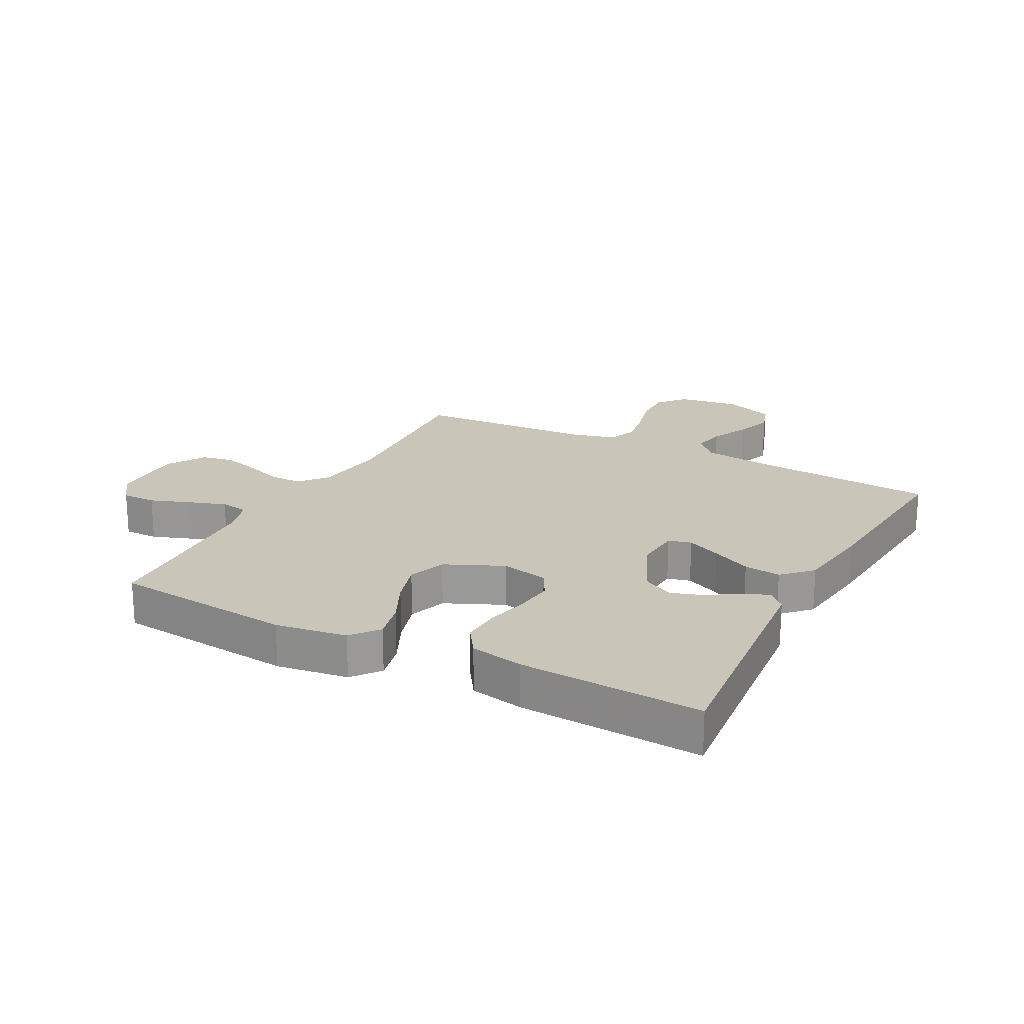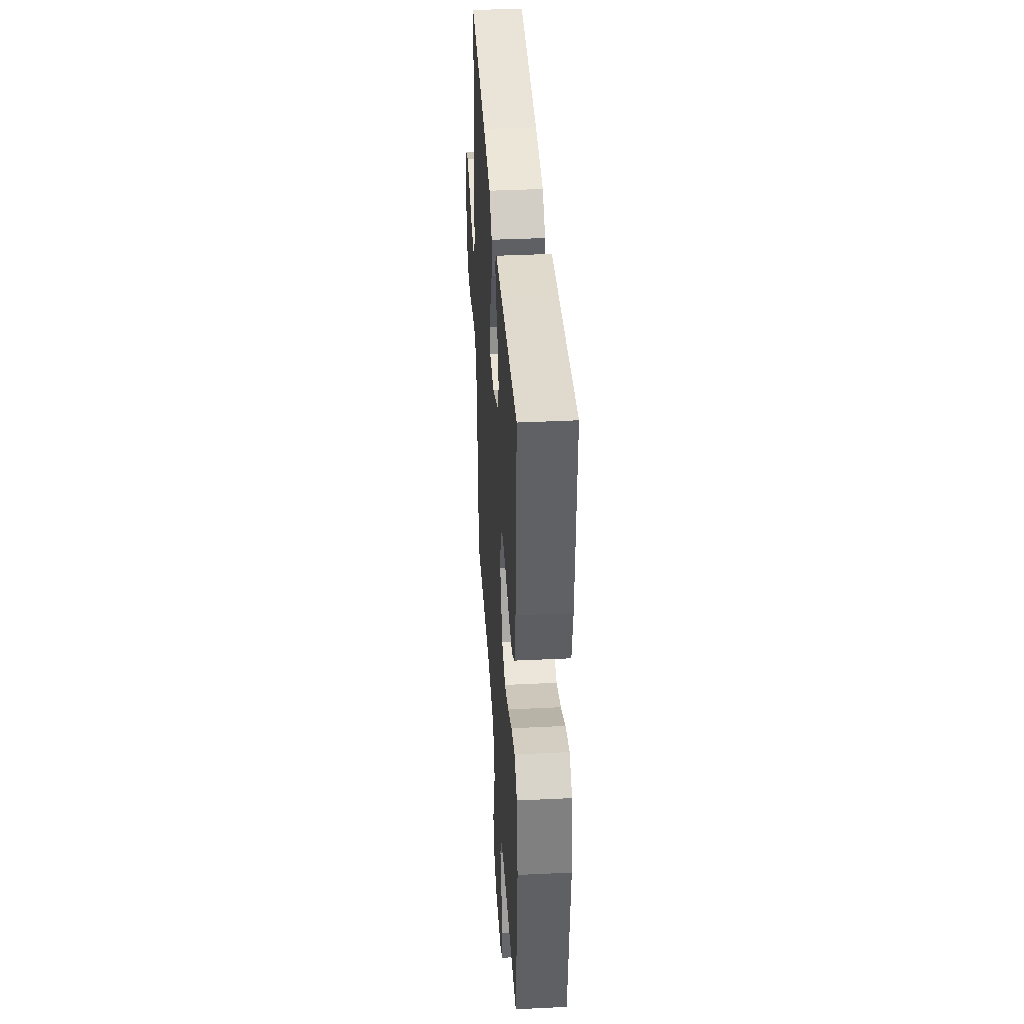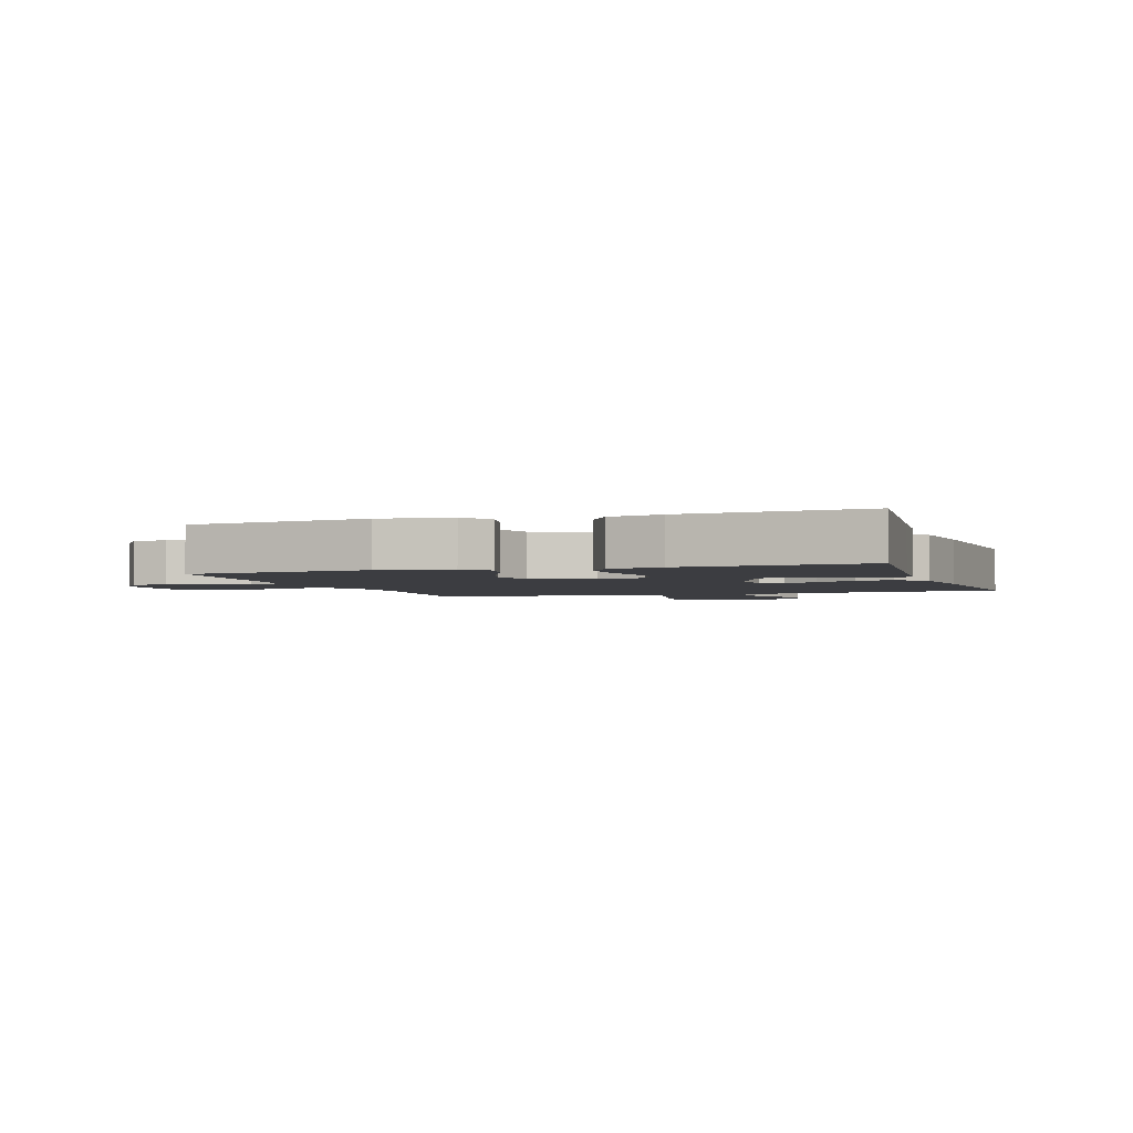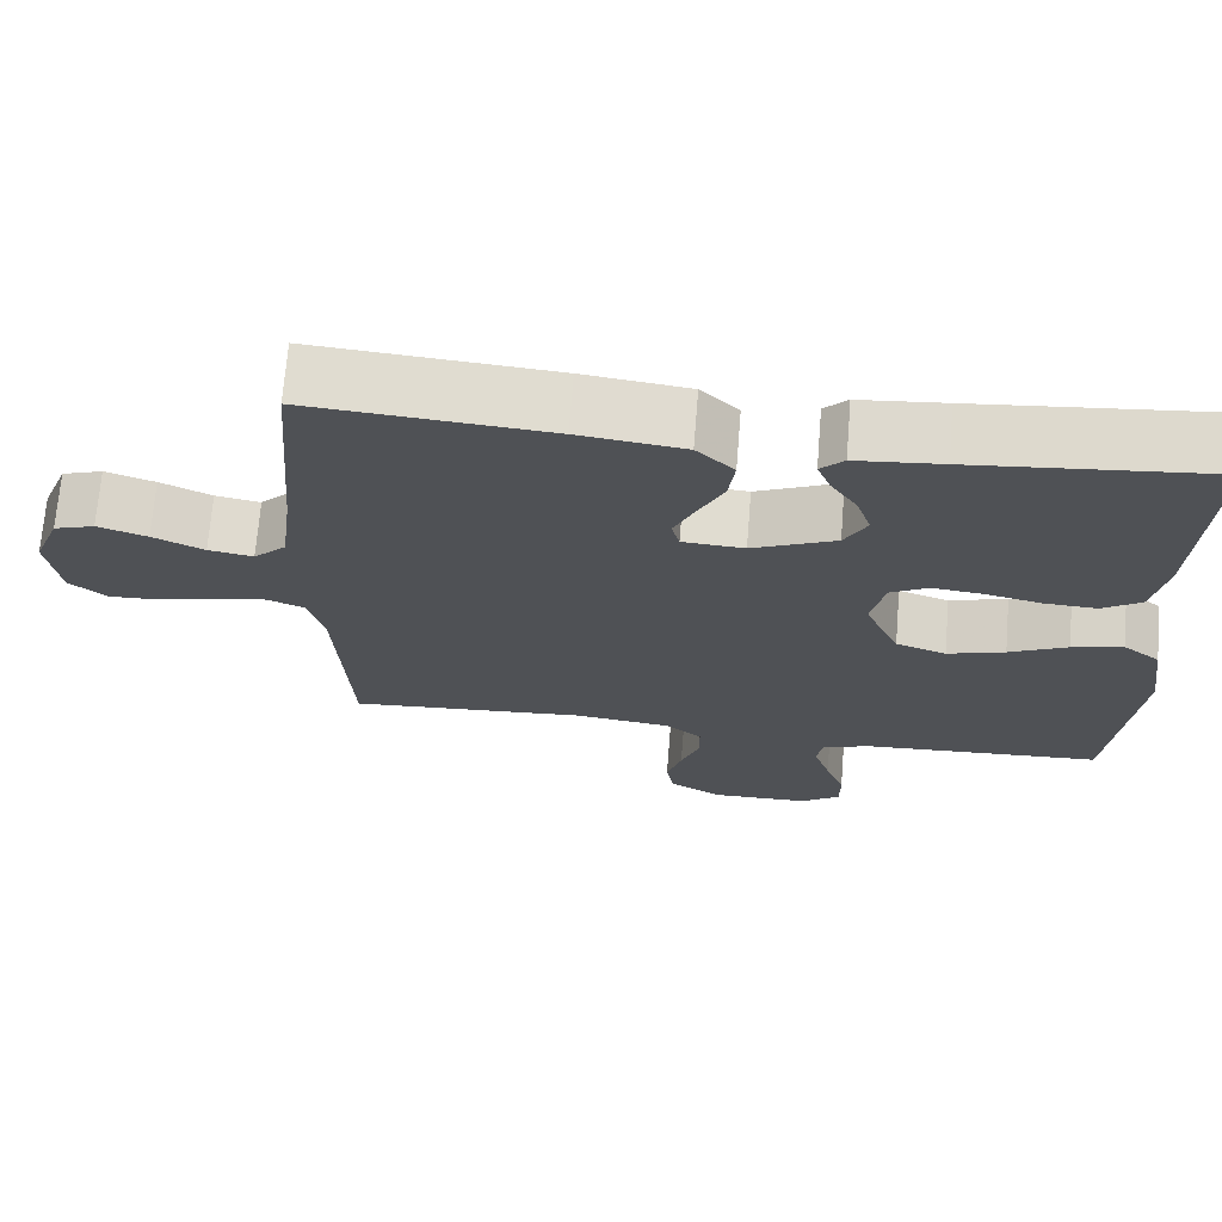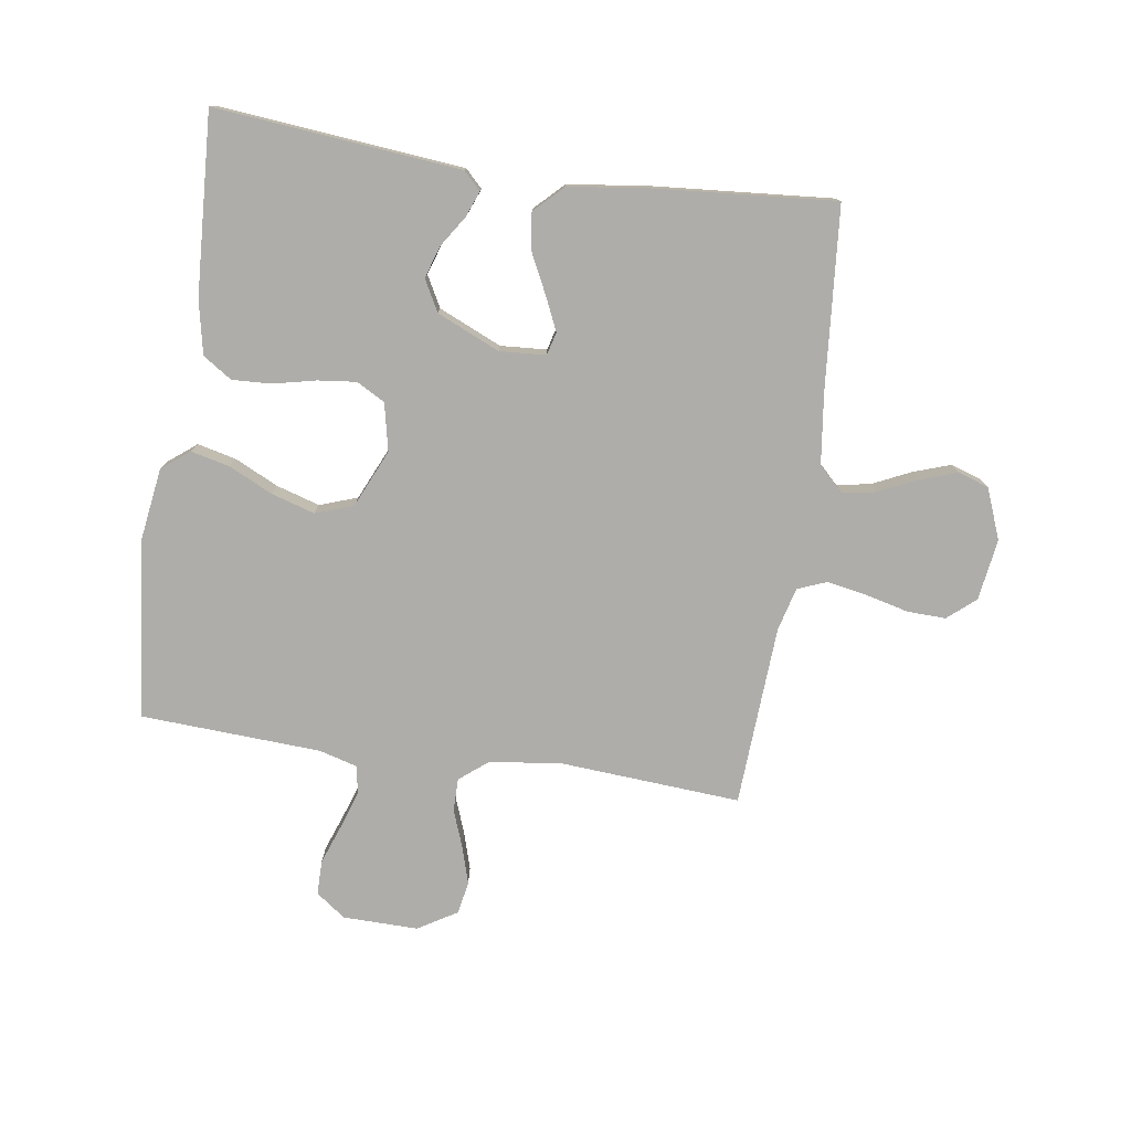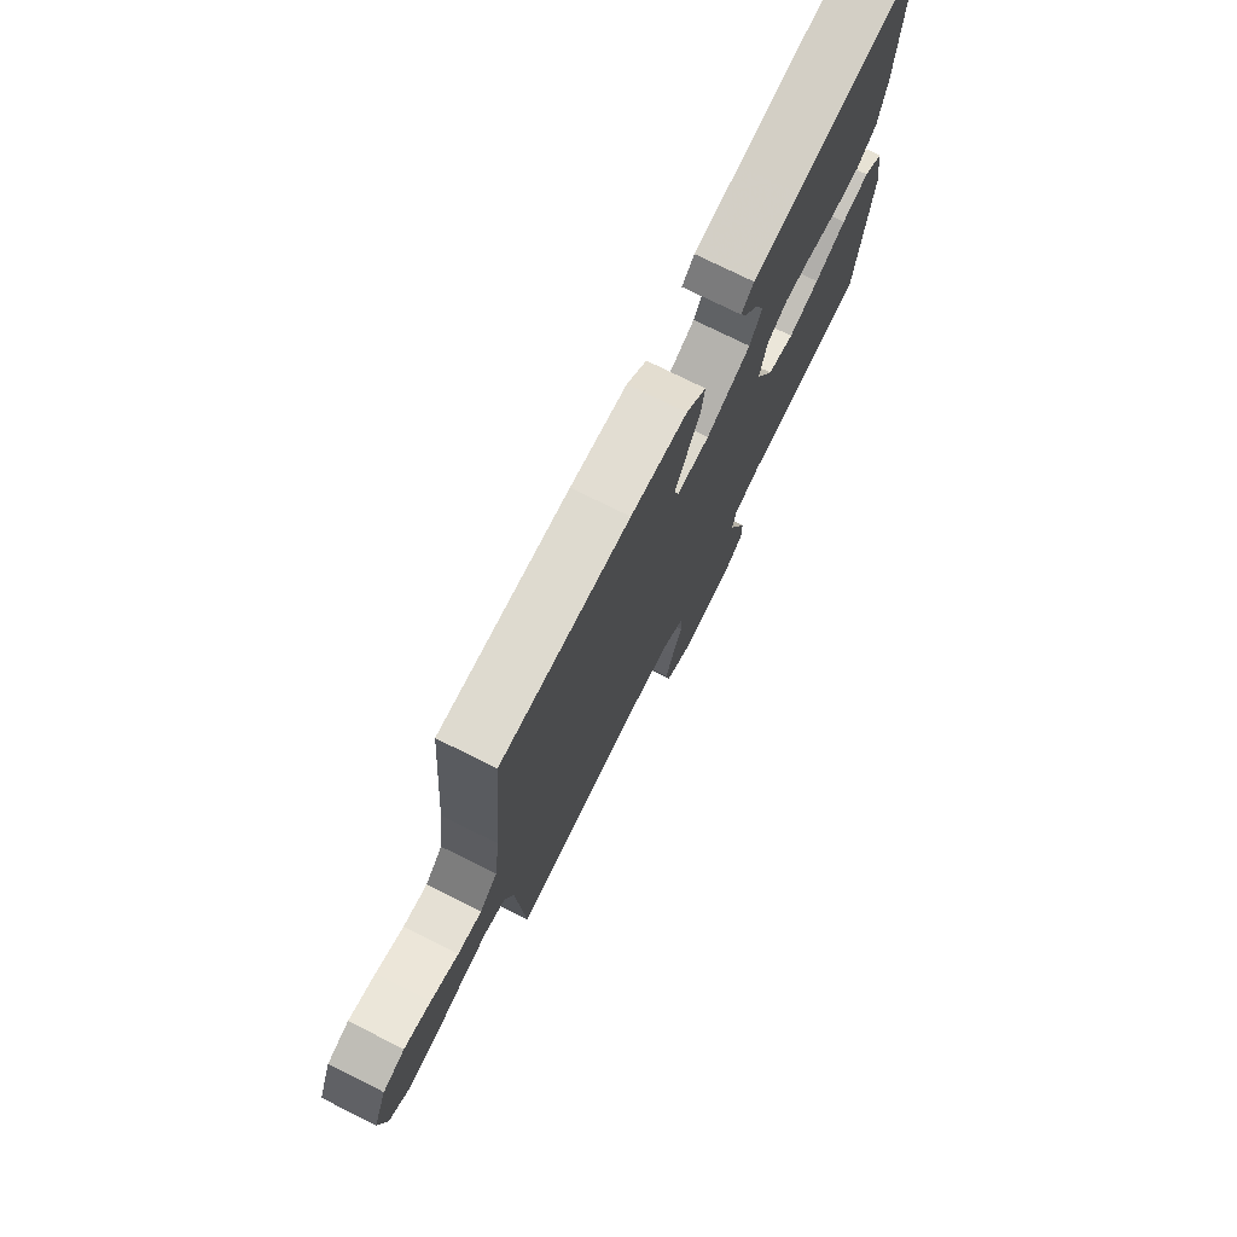
<metadata>
{"format":"obj","ext":"obj","renderer":"f3d","projection":"perspective","resolution":1024,"background":"white","views":[{"elev":20.6,"azim":-62.2,"up":"+Y"},{"elev":38.5,"azim":-93.5,"up":"+Z"},{"elev":-2.7,"azim":-71.5,"up":"+Y"},{"elev":70.0,"azim":-175.4,"up":"+Z"},{"elev":-77.3,"azim":-8.4,"up":"+Y"},{"elev":75.6,"azim":116.4,"up":"+Z"}]}
</metadata>
<code>
v 0.5 0.07 -0.5
v 0.2 0.07 -0.479
v 0.08 0.07 -0.494
v 0.033 0.07 -0.532
v 0.033 0.07 -0.586
v 0.056 0.07 -0.648
v 0.075 0.07 -0.711
v 0.065 0.07 -0.765
v 0 0.07 -0.804
v -0.125 0.07 -0.802
v -0.174 0.07 -0.766
v -0.174 0.07 -0.709
v -0.15 0.07 -0.643
v -0.129 0.07 -0.581
v -0.137 0.07 -0.534
v -0.2 0.07 -0.516
v -0.5 0.07 -0.5
v -0.531 0.07 -0.2
v -0.514 0.07 -0.082
v -0.468 0.07 -0.046
v -0.404 0.07 -0.061
v -0.331 0.07 -0.096
v -0.259 0.07 -0.118
v -0.196 0.07 -0.096
v -0.153 0.07 0
v -0.17 0.07 0.079
v -0.217 0.07 0.105
v -0.281 0.07 0.098
v -0.352 0.07 0.082
v -0.417 0.07 0.079
v -0.465 0.07 0.111
v -0.483 0.07 0.2
v -0.5 0.07 0.5
v -0.2 0.07 0.471
v -0.093 0.07 0.461
v -0.064 0.07 0.432
v -0.081 0.07 0.389
v -0.114 0.07 0.339
v -0.132 0.07 0.285
v -0.104 0.07 0.233
v 0 0.07 0.187
v 0.077 0.07 0.192
v 0.087 0.07 0.23
v 0.061 0.07 0.287
v 0.029 0.07 0.352
v 0.021 0.07 0.413
v 0.068 0.07 0.459
v 0.2 0.07 0.476
v 0.5 0.07 0.5
v 0.525 0.07 0.2
v 0.54 0.07 0.08
v 0.581 0.07 0.04
v 0.637 0.07 0.05
v 0.701 0.07 0.08
v 0.763 0.07 0.101
v 0.814 0.07 0.084
v 0.847 0.07 0
v 0.832 0.07 -0.102
v 0.786 0.07 -0.141
v 0.722 0.07 -0.139
v 0.65 0.07 -0.121
v 0.584 0.07 -0.109
v 0.536 0.07 -0.128
v 0.517 0.07 -0.2
v 0.5 0 -0.5
v 0.2 0 -0.479
v 0.08 0 -0.494
v 0.033 0 -0.532
v 0.033 0 -0.586
v 0.056 0 -0.648
v 0.075 0 -0.711
v 0.065 0 -0.765
v 0 0 -0.804
v -0.125 0 -0.802
v -0.174 0 -0.766
v -0.174 0 -0.709
v -0.15 0 -0.643
v -0.129 0 -0.581
v -0.137 0 -0.534
v -0.2 0 -0.516
v -0.5 0 -0.5
v -0.531 0 -0.2
v -0.514 0 -0.082
v -0.468 0 -0.046
v -0.404 0 -0.061
v -0.331 0 -0.096
v -0.259 0 -0.118
v -0.196 0 -0.096
v -0.153 0 0
v -0.17 0 0.079
v -0.217 0 0.105
v -0.281 0 0.098
v -0.352 0 0.082
v -0.417 0 0.079
v -0.465 0 0.111
v -0.483 0 0.2
v -0.5 0 0.5
v -0.2 0 0.471
v -0.093 0 0.461
v -0.064 0 0.432
v -0.081 0 0.389
v -0.114 0 0.339
v -0.132 0 0.285
v -0.104 0 0.233
v 0 0 0.187
v 0.077 0 0.192
v 0.087 0 0.23
v 0.061 0 0.287
v 0.029 0 0.352
v 0.021 0 0.413
v 0.068 0 0.459
v 0.2 0 0.476
v 0.5 0 0.5
v 0.525 0 0.2
v 0.54 0 0.08
v 0.581 0 0.04
v 0.637 0 0.05
v 0.701 0 0.08
v 0.763 0 0.101
v 0.814 0 0.084
v 0.847 0 0
v 0.832 0 -0.102
v 0.786 0 -0.141
v 0.722 0 -0.139
v 0.65 0 -0.121
v 0.584 0 -0.109
v 0.536 0 -0.128
v 0.517 0 -0.2
f 58 59 60 61
f 58 61 62
f 57 58 62
f 56 57 62 63
f 53 54 55 56
f 47 48 49 50
f 47 50 51
f 44 45 46 47
f 43 44 47 51
f 42 43 51 52
f 35 36 37 38
f 34 35 38 39
f 33 34 39
f 32 33 39 40
f 28 29 30 31
f 27 28 31 32
f 19 20 21 22
f 19 22 23
f 16 17 18 19
f 15 16 19 23
f 10 11 12 13
f 10 13 14
f 9 10 14
f 8 9 14 15
f 5 6 7 8
f 64 1 2
f 63 64 2 3
f 53 56 63
f 52 53 63 3
f 41 42 52 3
f 27 32 40 41
f 26 27 41
f 25 26 41 3
f 8 15 23 24
f 5 8 24 25
f 4 5 25
f 3 4 25
f 125 124 123 122
f 126 125 122
f 126 122 121
f 127 126 121 120
f 120 119 118 117
f 114 113 112 111
f 115 114 111
f 111 110 109 108
f 115 111 108 107
f 116 115 107 106
f 102 101 100 99
f 103 102 99 98
f 103 98 97
f 104 103 97 96
f 95 94 93 92
f 96 95 92 91
f 86 85 84 83
f 87 86 83
f 83 82 81 80
f 87 83 80 79
f 77 76 75 74
f 78 77 74
f 78 74 73
f 79 78 73 72
f 72 71 70 69
f 66 65 128
f 67 66 128 127
f 127 120 117
f 67 127 117 116
f 67 116 106 105
f 105 104 96 91
f 105 91 90
f 67 105 90 89
f 88 87 79 72
f 89 88 72 69
f 89 69 68
f 89 68 67
f 1 65 66 2
f 2 66 67 3
f 3 67 68 4
f 4 68 69 5
f 5 69 70 6
f 6 70 71 7
f 7 71 72 8
f 8 72 73 9
f 9 73 74 10
f 10 74 75 11
f 11 75 76 12
f 12 76 77 13
f 13 77 78 14
f 14 78 79 15
f 15 79 80 16
f 16 80 81 17
f 17 81 82 18
f 18 82 83 19
f 19 83 84 20
f 20 84 85 21
f 21 85 86 22
f 22 86 87 23
f 23 87 88 24
f 24 88 89 25
f 25 89 90 26
f 26 90 91 27
f 27 91 92 28
f 28 92 93 29
f 29 93 94 30
f 30 94 95 31
f 31 95 96 32
f 32 96 97 33
f 33 97 98 34
f 34 98 99 35
f 35 99 100 36
f 36 100 101 37
f 37 101 102 38
f 38 102 103 39
f 39 103 104 40
f 40 104 105 41
f 41 105 106 42
f 42 106 107 43
f 43 107 108 44
f 44 108 109 45
f 45 109 110 46
f 46 110 111 47
f 47 111 112 48
f 48 112 113 49
f 49 113 114 50
f 50 114 115 51
f 51 115 116 52
f 52 116 117 53
f 53 117 118 54
f 54 118 119 55
f 55 119 120 56
f 56 120 121 57
f 57 121 122 58
f 58 122 123 59
f 59 123 124 60
f 60 124 125 61
f 61 125 126 62
f 62 126 127 63
f 63 127 128 64
f 64 128 65 1

</code>
